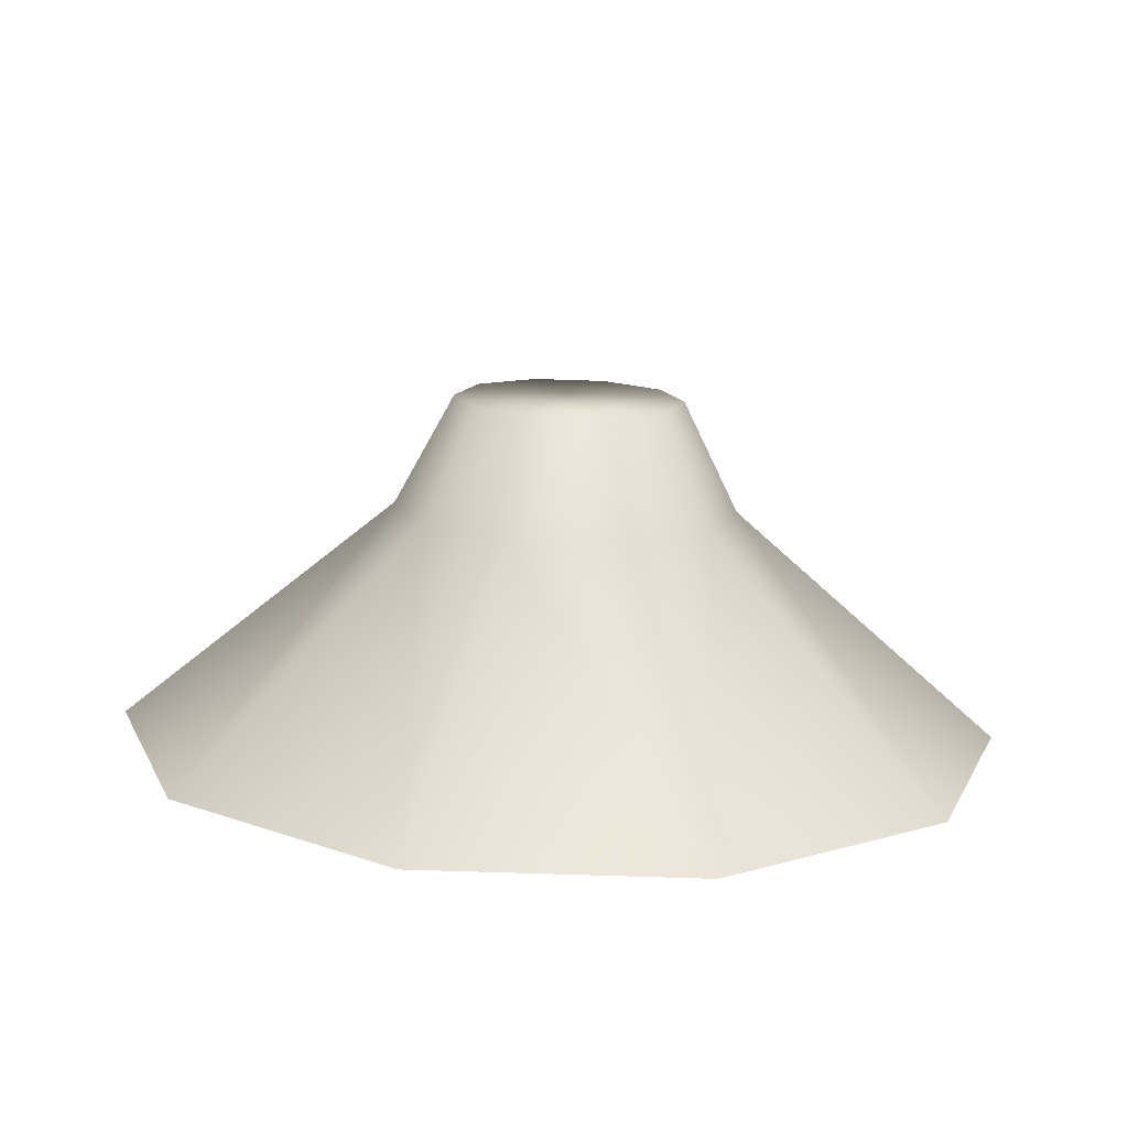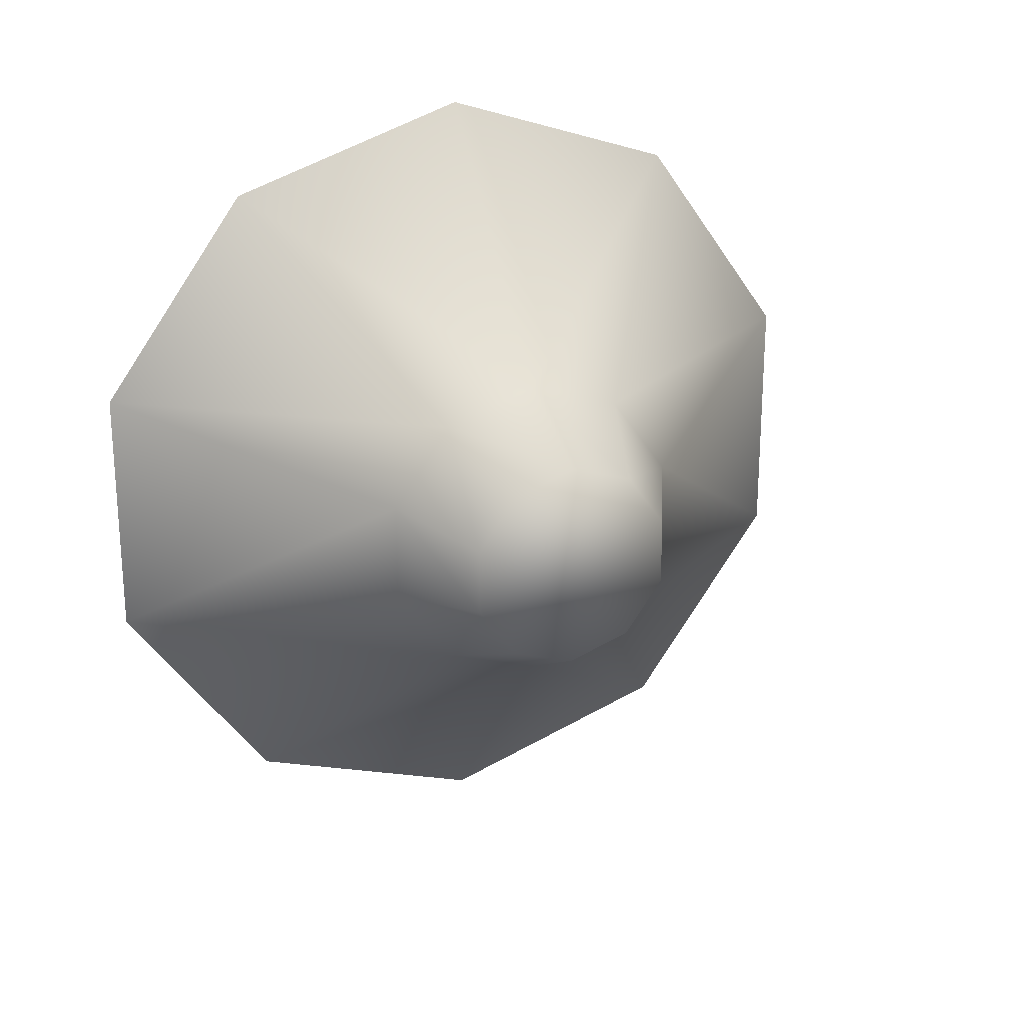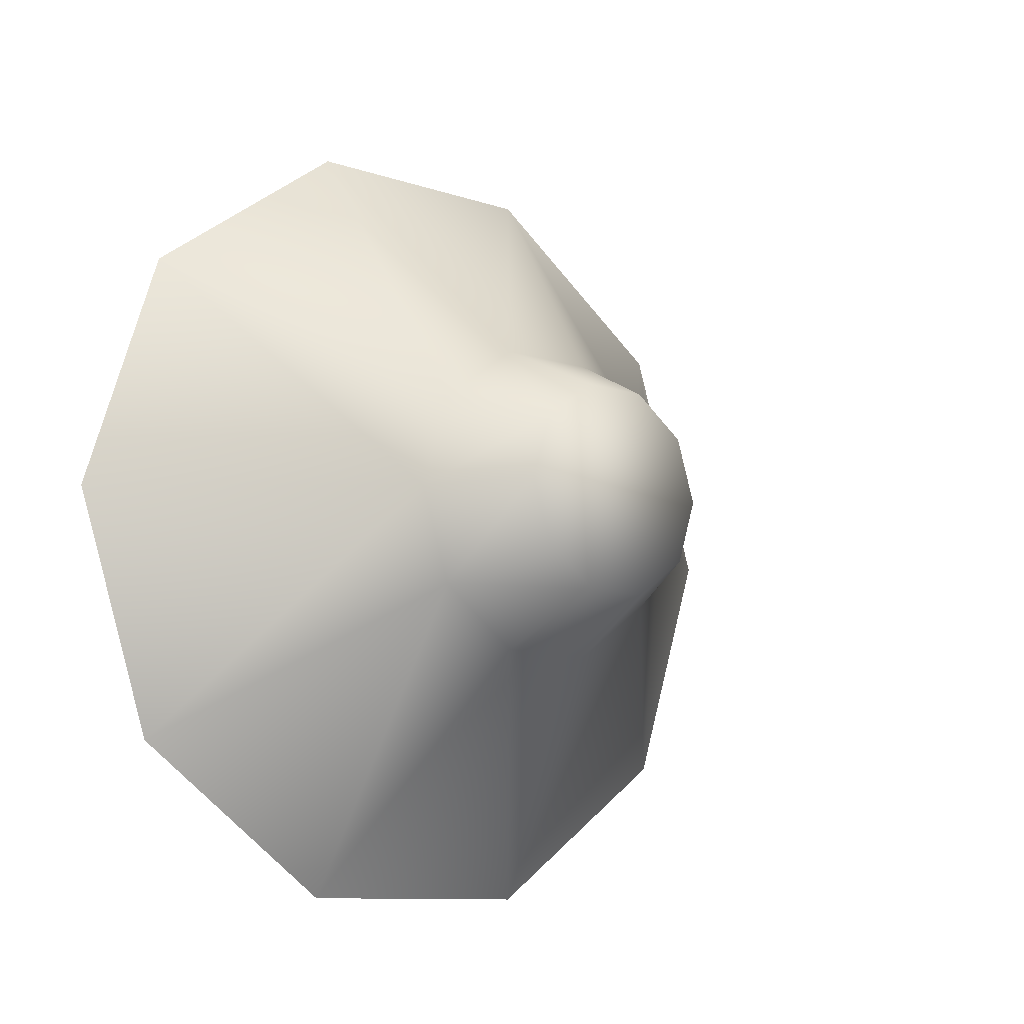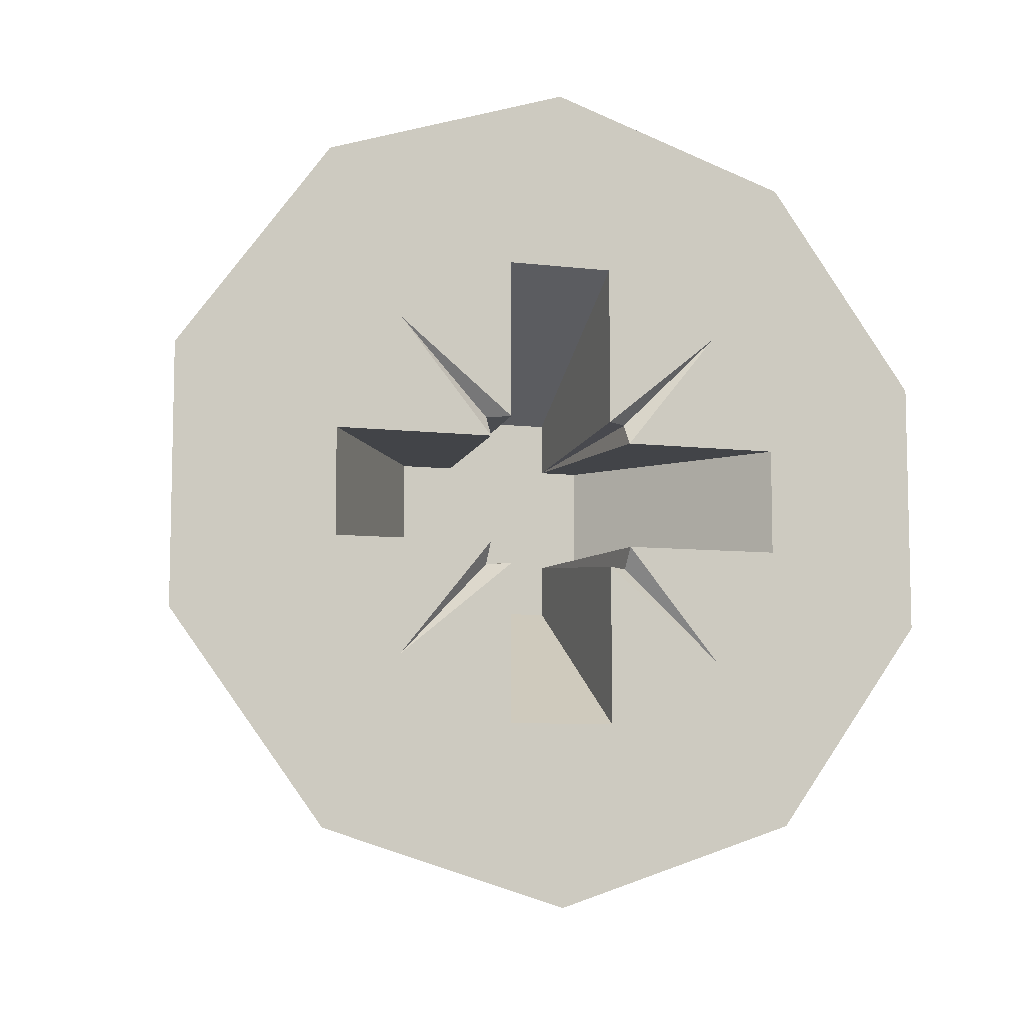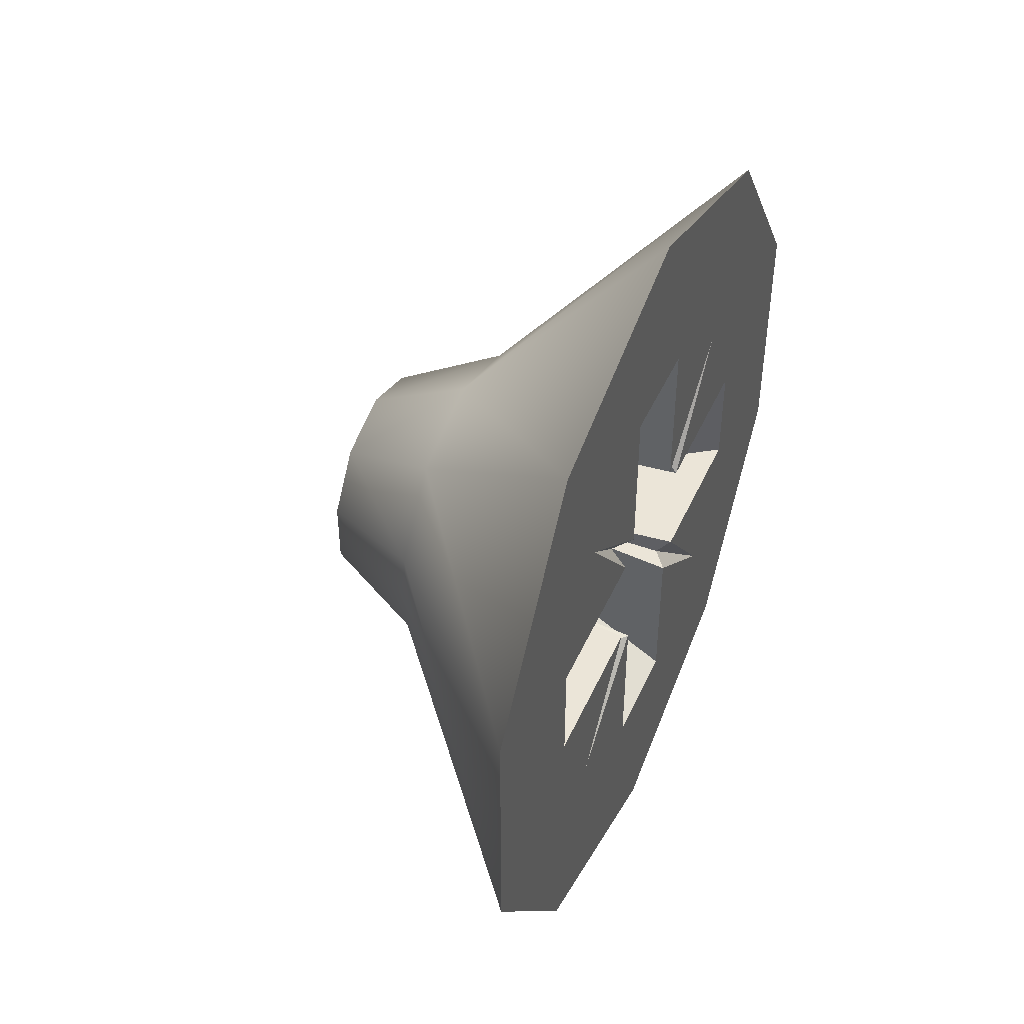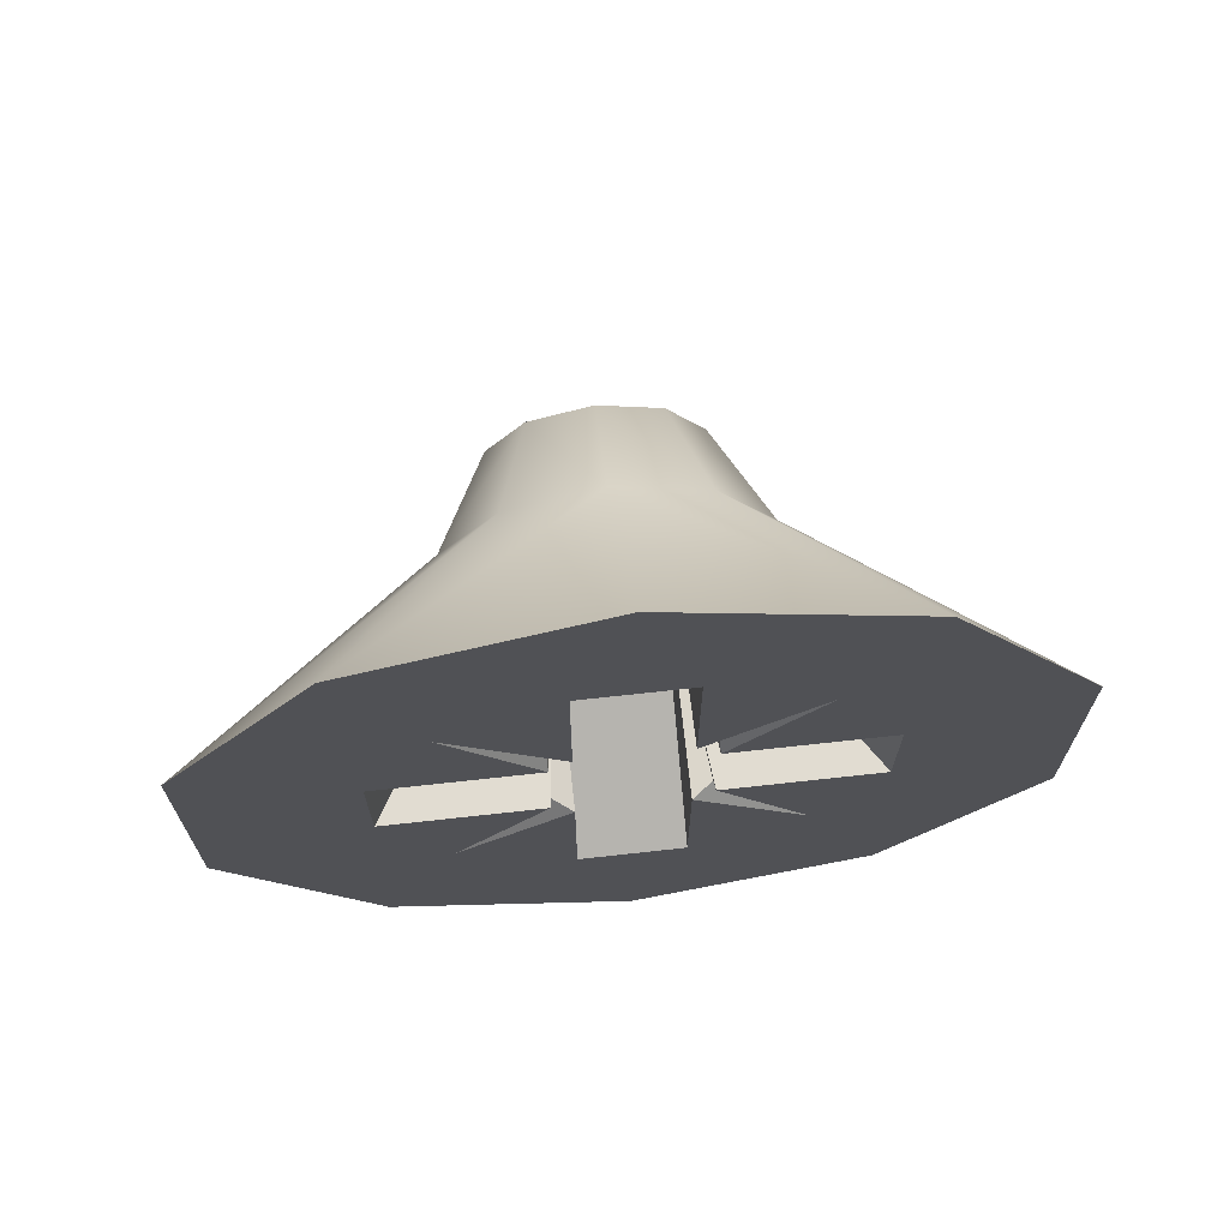
<metadata>
{"format":"obj","ext":"obj","renderer":"f3d","projection":"perspective","resolution":1024,"background":"white","views":[{"elev":-76.1,"azim":-91.8,"up":"+Z"},{"elev":22.5,"azim":-112.8,"up":"+Y"},{"elev":-10.4,"azim":-130.3,"up":"+Z"},{"elev":-7.9,"azim":71.6,"up":"+Y"},{"elev":45.8,"azim":23.3,"up":"+Y"},{"elev":69.0,"azim":83.7,"up":"+Y"}]}
</metadata>
<code>
o Group111/mesh183/mesh183-geometry#mesh183-geometry
v -0.4847 -0.3472 0.09042
v -0.4897 -0.3514 0.0962
v -0.4847 -0.3454 0.0962
v -0.4897 -0.3521 0.09397
v -0.4847 -0.3472 0.102
v -0.4847 -0.3522 0.08685
v -0.4922 -0.3527 0.0962
v -0.4897 -0.3521 0.09844
v -0.4897 -0.354 0.09259
v -0.4922 -0.3532 0.09472
v -0.4922 -0.3532 0.09769
v -0.4847 -0.3522 0.1056
v -0.4847 -0.3497 0.09494
v -0.4847 -0.3582 0.08685
v -0.4922 -0.3544 0.0938
v -0.4897 -0.354 0.09982
v -0.4847 -0.3497 0.09747
v -0.4847 -0.3512 0.09222
v -0.4897 -0.3564 0.09259
v -0.4847 -0.3539 0.09066
v -0.4922 -0.356 0.0938
v -0.4922 -0.3544 0.09861
v -0.4847 -0.3582 0.1056
v -0.4847 -0.3512 0.1002
v -0.4897 -0.3527 0.09494
v -0.4847 -0.3534 0.09494
v -0.4847 -0.3539 0.09443
v -0.4897 -0.3583 0.09397
v -0.4847 -0.3565 0.09066
v -0.4897 -0.3564 0.09982
v -0.4847 -0.3539 0.1017
v -0.4847 -0.3539 0.09798
v -0.4847 -0.3534 0.09747
v -0.4897 -0.3527 0.09747
v -0.485 -0.3534 0.09443
v -0.4847 -0.3632 0.09042
v -0.4922 -0.3573 0.09472
v -0.4897 -0.3539 0.09403
v -0.4847 -0.3592 0.09222
v -0.4922 -0.356 0.09861
v -0.4897 -0.3583 0.09844
v -0.4847 -0.3565 0.1017
v -0.485 -0.3534 0.09798
v -0.4897 -0.3539 0.09747
v -0.4897 -0.3539 0.09494
v -0.4897 -0.359 0.0962
v -0.4897 -0.3565 0.09403
v -0.4847 -0.3565 0.09443
v -0.4847 -0.3632 0.102
v -0.4847 -0.3565 0.09798
v -0.4897 -0.3565 0.09871
v -0.4897 -0.3539 0.09871
v -0.4847 -0.3607 0.09494
v -0.4847 -0.365 0.0962
v -0.4922 -0.3577 0.0962
v -0.4922 -0.3573 0.09769
v -0.485 -0.357 0.09443
v -0.4847 -0.3592 0.1002
v -0.4847 -0.357 0.09494
v -0.4897 -0.3565 0.09494
v -0.4847 -0.3607 0.09747
v -0.485 -0.357 0.09798
v -0.4897 -0.3565 0.09747
v -0.4847 -0.357 0.09747
v -0.4897 -0.3577 0.09494
v -0.4897 -0.3577 0.09747
f 1 2 3
f 2 1 4
f 2 5 3
f 5 1 3
f 6 4 1
f 4 7 2
f 5 2 8
f 1 5 6
f 4 6 9
f 7 4 10
f 11 2 7
f 2 11 8
f 8 12 5
f 6 5 13
f 14 9 6
f 15 4 9
f 4 15 10
f 10 11 7
f 11 16 8
f 12 8 16
f 12 17 5
f 13 5 17
f 6 13 18
f 9 14 19
f 6 20 14
f 9 21 15
f 11 10 15
f 16 11 22
f 16 23 12
f 17 12 24
f 17 25 13
f 26 18 13
f 6 18 27
f 14 28 19
f 21 9 19
f 6 27 20
f 14 20 29
f 22 15 21
f 11 15 22
f 22 30 16
f 23 16 30
f 23 31 12
f 24 12 32
f 33 17 24
f 25 17 34
f 25 26 13
f 35 18 26
f 27 18 35
f 28 14 36
f 37 19 28
f 19 37 21
f 27 38 20
f 38 29 20
f 29 39 14
f 22 21 40
f 30 22 40
f 41 23 30
f 31 23 42
f 32 12 31
f 32 43 24
f 44 17 33
f 33 24 43
f 17 44 34
f 44 25 34
f 26 25 45
f 35 26 45
f 27 35 45
f 14 39 36
f 36 46 28
f 46 37 28
f 40 21 37
f 38 27 45
f 29 38 47
f 39 29 48
f 40 41 30
f 23 41 49
f 42 23 50
f 51 31 42
f 52 32 31
f 32 44 43
f 33 43 44
f 25 44 45
f 36 39 53
f 46 36 54
f 37 46 55
f 40 37 56
f 45 52 38
f 38 52 47
f 47 48 29
f 39 48 57
f 41 40 56
f 46 49 41
f 58 23 49
f 50 23 58
f 50 51 42
f 31 51 52
f 32 52 44
f 45 44 52
f 53 39 59
f 53 49 36
f 36 49 54
f 49 46 54
f 46 56 55
f 56 37 55
f 47 52 60
f 48 47 60
f 48 60 57
f 39 57 59
f 56 46 41
f 58 49 61
f 58 62 50
f 51 50 63
f 51 60 52
f 60 53 59
f 61 49 53
f 57 60 59
f 61 64 58
f 58 64 62
f 50 62 63
f 60 51 63
f 53 60 65
f 65 61 53
f 66 64 61
f 64 63 62
f 60 63 65
f 61 65 66
f 64 66 63
f 65 63 66
f 3 2 1
f 4 1 2
f 3 5 2
f 3 1 5
f 1 4 6
f 2 7 4
f 8 2 5
f 6 5 1
f 9 6 4
f 10 4 7
f 7 2 11
f 8 11 2
f 5 12 8
f 13 5 6
f 6 9 14
f 9 4 15
f 10 15 4
f 7 11 10
f 8 16 11
f 16 8 12
f 5 17 12
f 17 5 13
f 18 13 6
f 19 14 9
f 14 20 6
f 15 21 9
f 15 10 11
f 22 11 16
f 12 23 16
f 24 12 17
f 13 25 17
f 13 18 26
f 27 18 6
f 19 28 14
f 19 9 21
f 20 27 6
f 29 20 14
f 21 15 22
f 22 15 11
f 16 30 22
f 30 16 23
f 12 31 23
f 32 12 24
f 24 17 33
f 34 17 25
f 13 26 25
f 26 18 35
f 35 18 27
f 36 14 28
f 28 19 37
f 21 37 19
f 20 38 27
f 20 29 38
f 14 39 29
f 40 21 22
f 40 22 30
f 30 23 41
f 42 23 31
f 31 12 32
f 24 43 32
f 33 17 44
f 43 24 33
f 34 44 17
f 34 25 44
f 45 25 26
f 45 26 35
f 45 35 27
f 36 39 14
f 28 46 36
f 28 37 46
f 37 21 40
f 45 27 38
f 47 38 29
f 48 29 39
f 30 41 40
f 49 41 23
f 50 23 42
f 42 31 51
f 31 32 52
f 43 44 32
f 44 43 33
f 45 44 25
f 53 39 36
f 54 36 46
f 55 46 37
f 56 37 40
f 38 52 45
f 47 52 38
f 29 48 47
f 57 48 39
f 56 40 41
f 41 49 46
f 49 23 58
f 58 23 50
f 42 51 50
f 52 51 31
f 44 52 32
f 52 44 45
f 59 39 53
f 36 49 53
f 54 49 36
f 54 46 49
f 55 56 46
f 55 37 56
f 60 52 47
f 60 47 48
f 57 60 48
f 59 57 39
f 41 46 56
f 61 49 58
f 50 62 58
f 63 50 51
f 52 60 51
f 59 53 60
f 53 49 61
f 59 60 57
f 58 64 61
f 62 64 58
f 63 62 50
f 63 51 60
f 65 60 53
f 53 61 65
f 61 64 66
f 62 63 64
f 65 63 60
f 66 65 61
f 63 66 64
f 66 63 65

</code>
